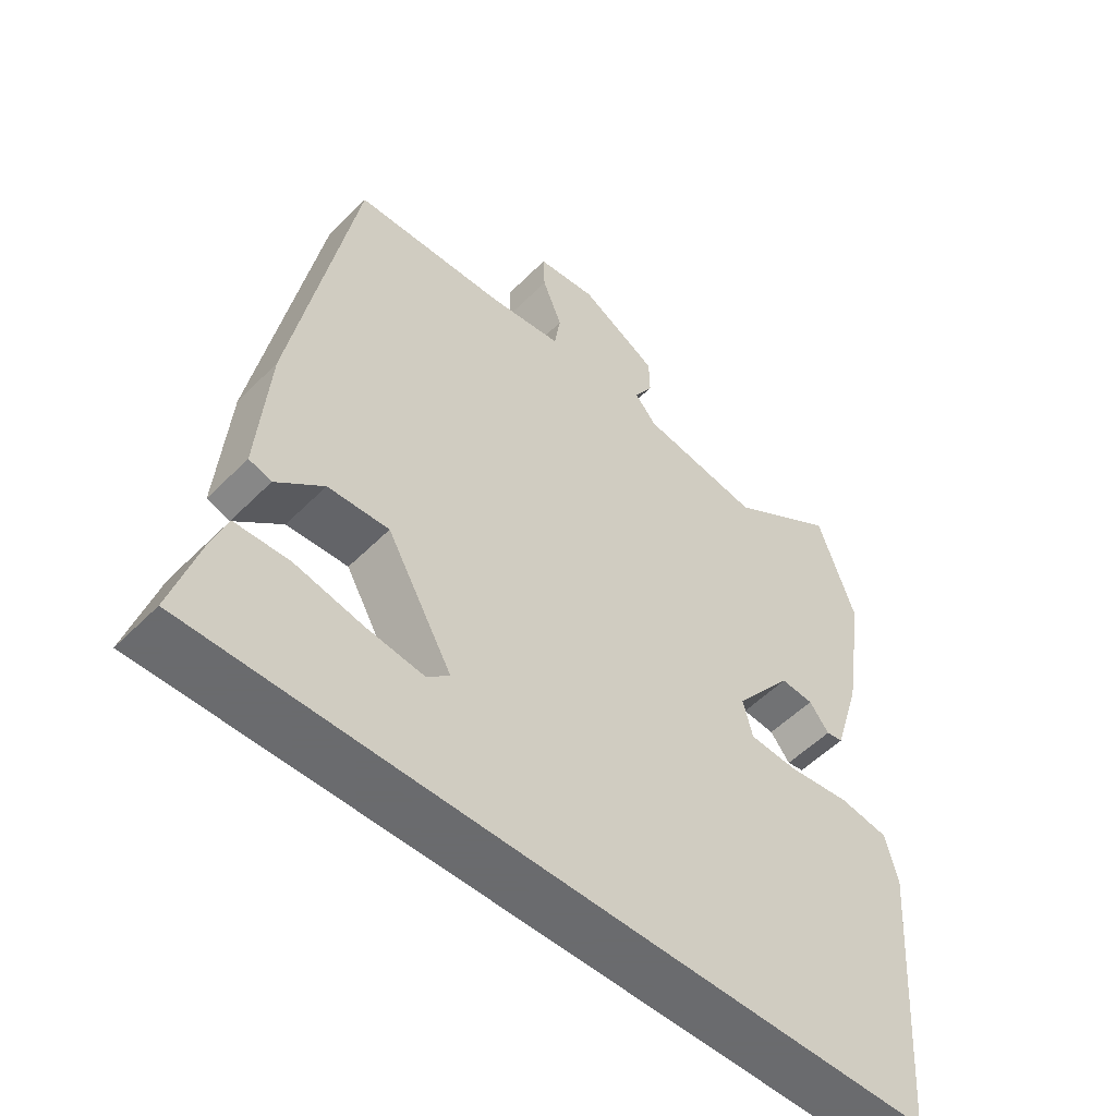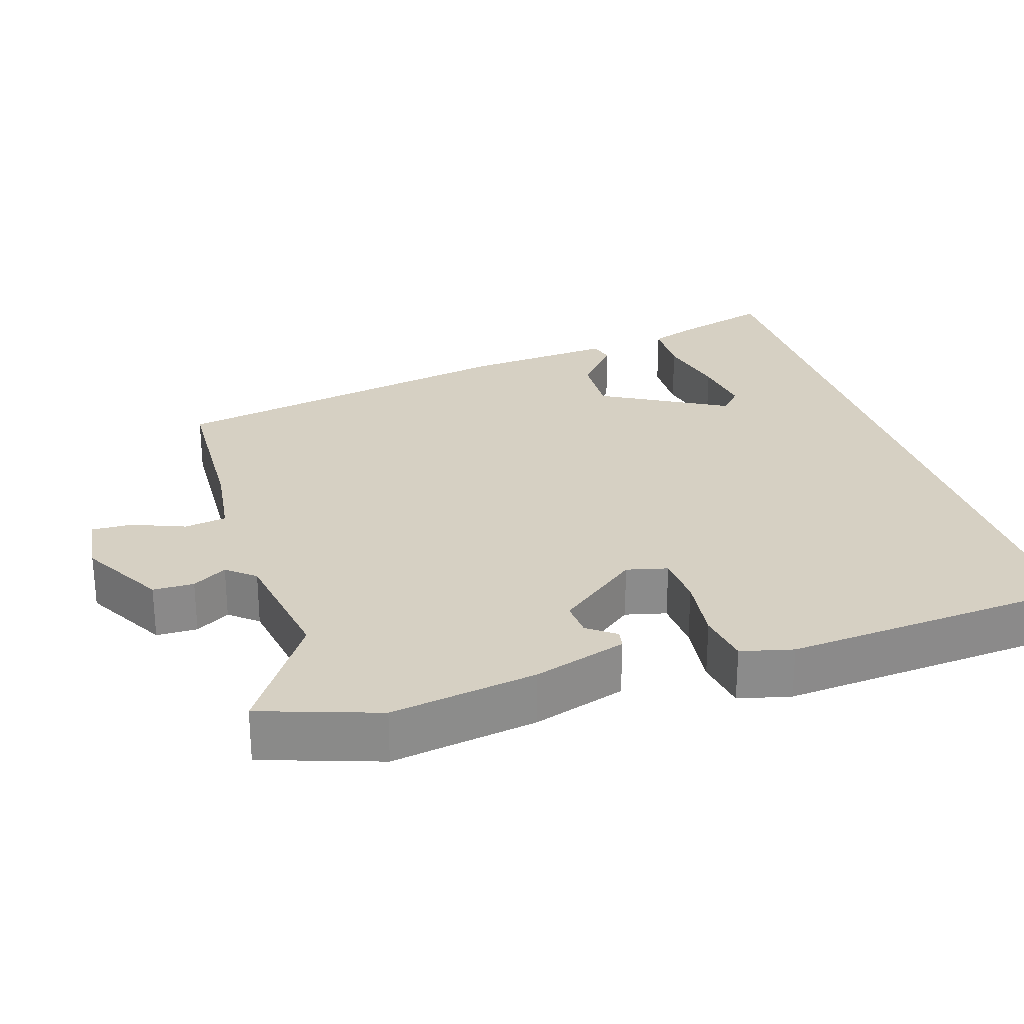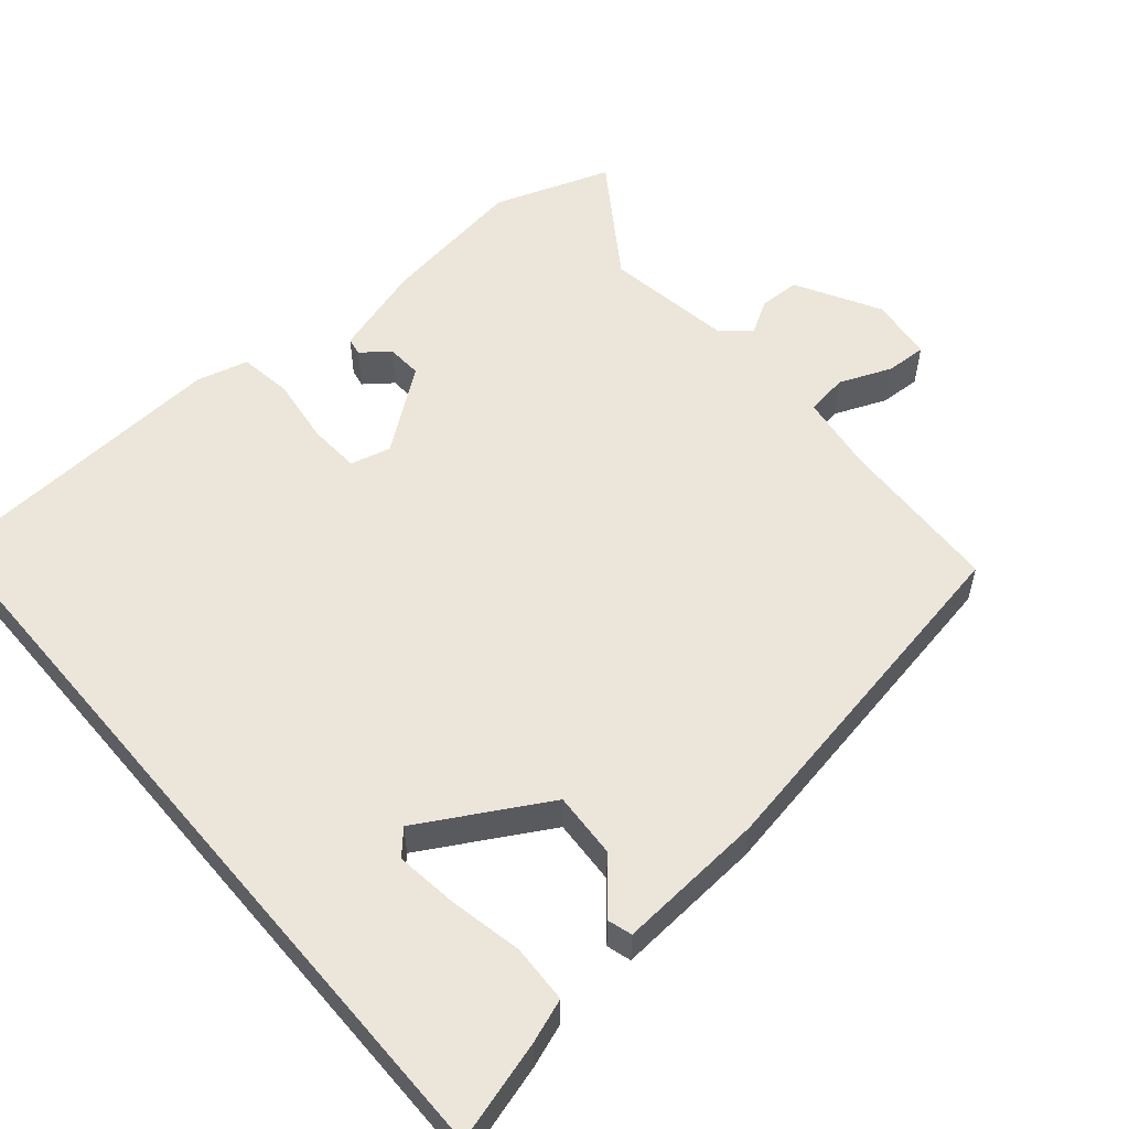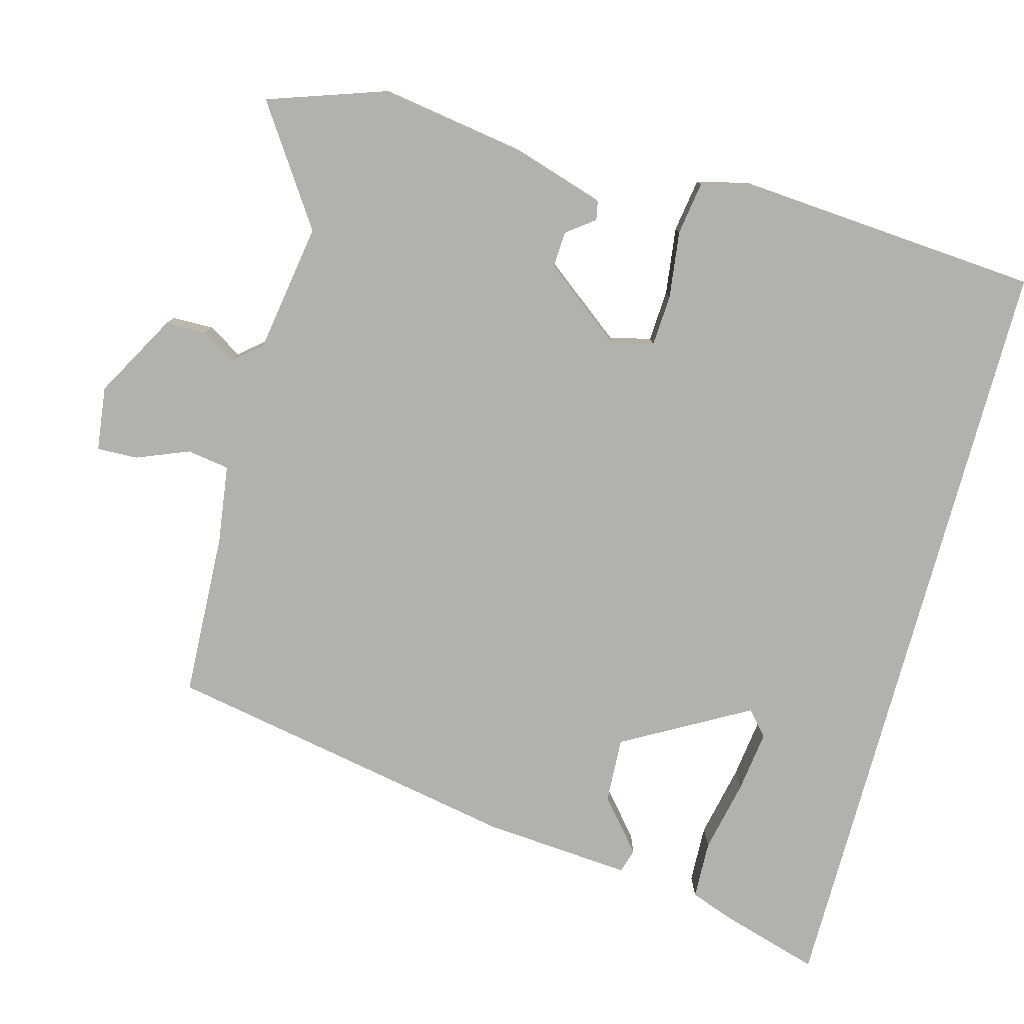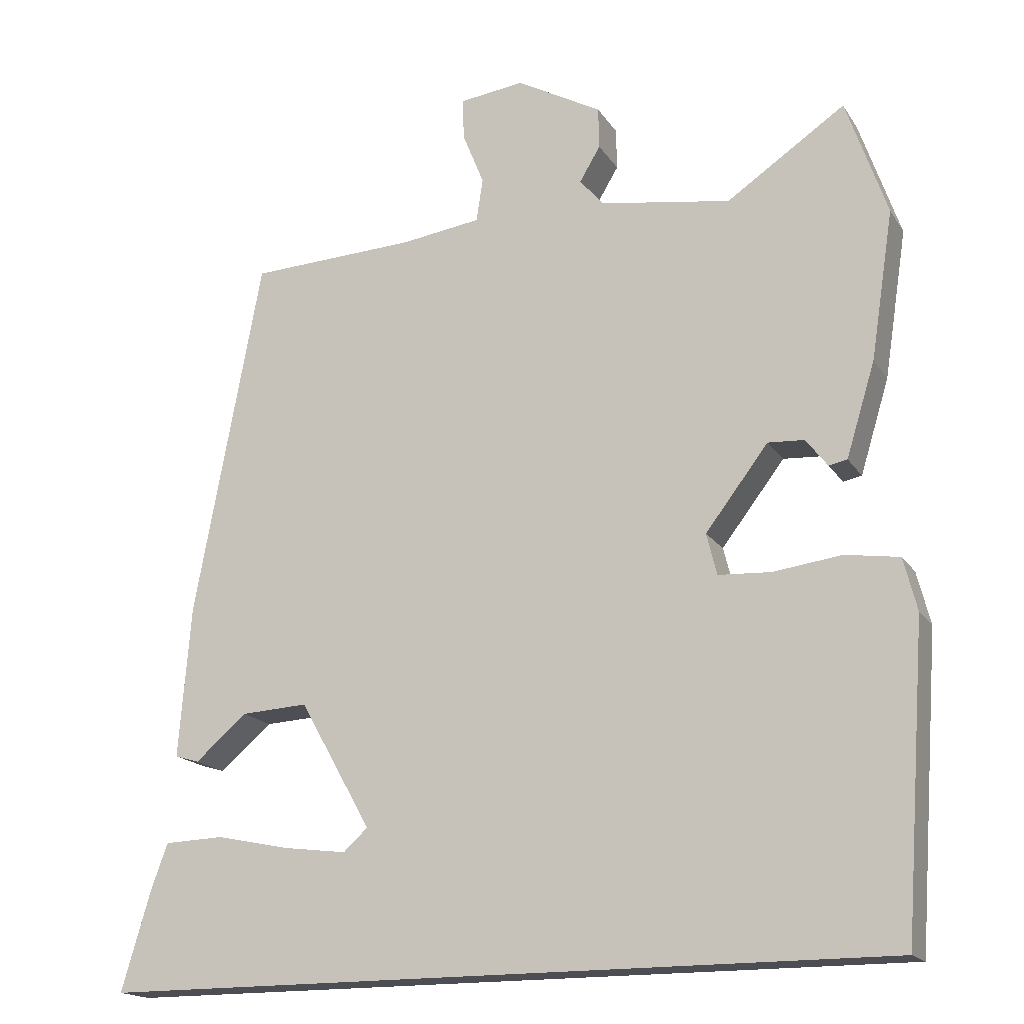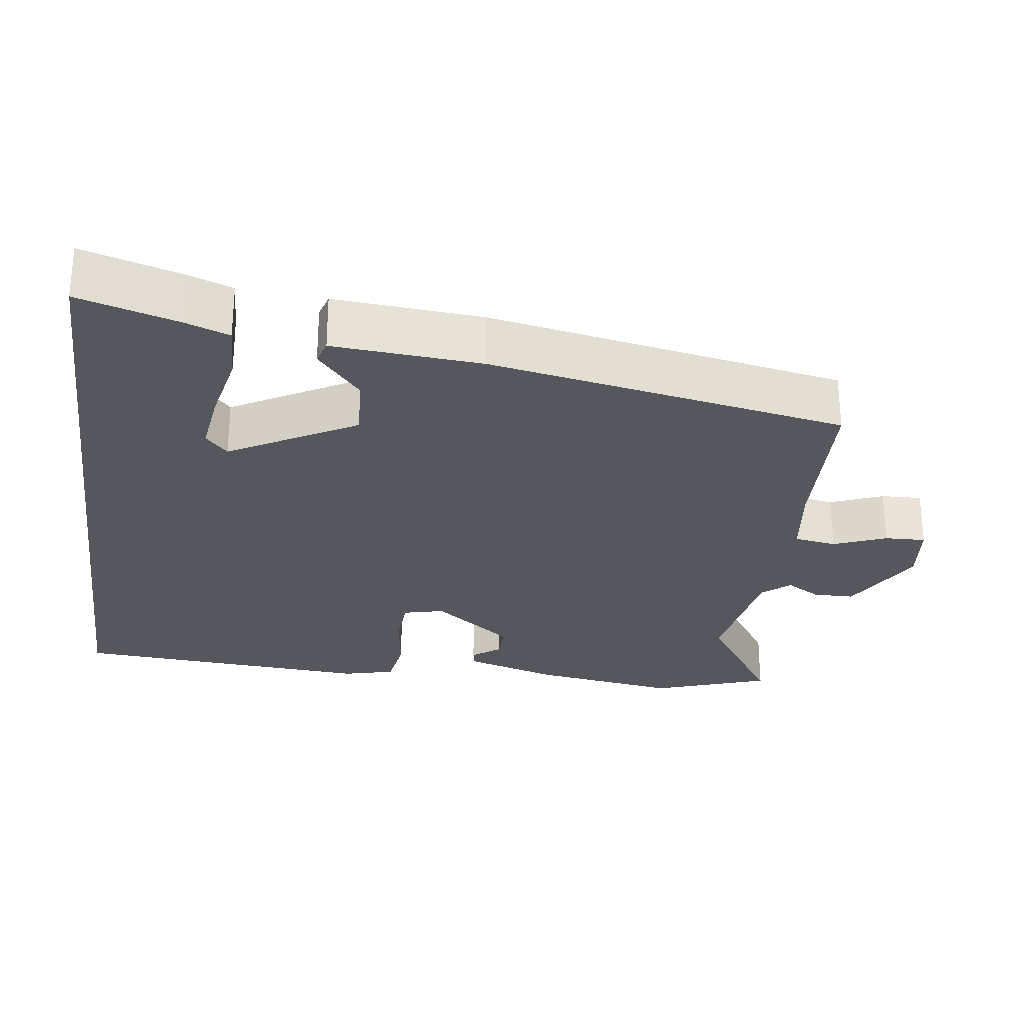
<metadata>
{"format":"obj","ext":"obj","renderer":"f3d","projection":"perspective","resolution":1024,"background":"white","views":[{"elev":-53.3,"azim":-43.2,"up":"+Z"},{"elev":26.5,"azim":72.3,"up":"+Y"},{"elev":55.1,"azim":-130.2,"up":"+Y"},{"elev":-78.9,"azim":74.8,"up":"+Y"},{"elev":-17.4,"azim":22.7,"up":"+Z"},{"elev":-27.6,"azim":-97.8,"up":"+Y"}]}
</metadata>
<code>
v 0.465 0.07 0.603
v 0.52 0.07 0.443
v 0.489 0.07 0.243
v 0.45 0.07 0.116
v 0.425 0.07 0.111
v 0.396 0.07 0.149
v 0.347 0.07 0.152
v 0.262 0.07 0.041
v 0.276 0.07 -0.015
v 0.347 0.07 -0.019
v 0.439 0.07 -0.007
v 0.512 0.07 -0.018
v 0.53 0.07 -0.089
v 0.5 0.07 -0.5
v -0.569 0.07 -0.5
v -0.529 0.07 -0.364
v -0.507 0.07 -0.304
v -0.427 0.07 -0.301
v -0.327 0.07 -0.322
v -0.242 0.07 -0.333
v -0.209 0.07 -0.303
v -0.306 0.07 -0.131
v -0.396 0.07 -0.136
v -0.466 0.07 -0.196
v -0.499 0.07 -0.186
v -0.483 0.07 0.018
v -0.392 0.07 0.506
v -0.166 0.07 0.516
v -0.058 0.07 0.531
v -0.049 0.07 0.589
v -0.078 0.07 0.661
v -0.08 0.07 0.717
v 0.008 0.07 0.728
v 0.123 0.07 0.664
v 0.124 0.07 0.608
v 0.096 0.07 0.561
v 0.128 0.07 0.523
v 0.305 0.07 0.495
v 0.465 0 0.603
v 0.52 0 0.443
v 0.489 0 0.243
v 0.45 0 0.116
v 0.425 0 0.111
v 0.396 0 0.149
v 0.347 0 0.152
v 0.262 0 0.041
v 0.276 0 -0.015
v 0.347 0 -0.019
v 0.439 0 -0.007
v 0.512 0 -0.018
v 0.53 0 -0.089
v 0.5 0 -0.5
v -0.569 0 -0.5
v -0.529 0 -0.364
v -0.507 0 -0.304
v -0.427 0 -0.301
v -0.327 0 -0.322
v -0.242 0 -0.333
v -0.209 0 -0.303
v -0.306 0 -0.131
v -0.396 0 -0.136
v -0.466 0 -0.196
v -0.499 0 -0.186
v -0.483 0 0.018
v -0.392 0 0.506
v -0.166 0 0.516
v -0.058 0 0.531
v -0.049 0 0.589
v -0.078 0 0.661
v -0.08 0 0.717
v 0.008 0 0.728
v 0.123 0 0.664
v 0.124 0 0.608
v 0.096 0 0.561
v 0.128 0 0.523
v 0.305 0 0.495
f 33 34 35 36
f 31 32 33 36
f 30 31 36 37
f 29 30 37
f 28 29 37 38
f 26 27 28 38
f 23 24 25 26
f 22 23 26 38
f 16 17 18 19
f 16 19 20
f 15 16 20
f 14 15 20
f 13 14 20 21
f 10 11 12 13
f 9 10 13 21
f 3 4 5 6
f 3 6 7
f 2 3 7
f 1 2 7 8
f 22 38 1 8
f 8 9 21 22
f 74 73 72 71
f 74 71 70 69
f 75 74 69 68
f 75 68 67
f 76 75 67 66
f 76 66 65 64
f 64 63 62 61
f 76 64 61 60
f 57 56 55 54
f 58 57 54
f 58 54 53
f 58 53 52
f 59 58 52 51
f 51 50 49 48
f 59 51 48 47
f 44 43 42 41
f 45 44 41
f 45 41 40
f 46 45 40 39
f 46 39 76 60
f 60 59 47 46
f 1 39 40 2
f 2 40 41 3
f 3 41 42 4
f 4 42 43 5
f 5 43 44 6
f 6 44 45 7
f 7 45 46 8
f 8 46 47 9
f 9 47 48 10
f 10 48 49 11
f 11 49 50 12
f 12 50 51 13
f 13 51 52 14
f 14 52 53 15
f 15 53 54 16
f 16 54 55 17
f 17 55 56 18
f 18 56 57 19
f 19 57 58 20
f 20 58 59 21
f 21 59 60 22
f 22 60 61 23
f 23 61 62 24
f 24 62 63 25
f 25 63 64 26
f 26 64 65 27
f 27 65 66 28
f 28 66 67 29
f 29 67 68 30
f 30 68 69 31
f 31 69 70 32
f 32 70 71 33
f 33 71 72 34
f 34 72 73 35
f 35 73 74 36
f 36 74 75 37
f 37 75 76 38
f 38 76 39 1

</code>
